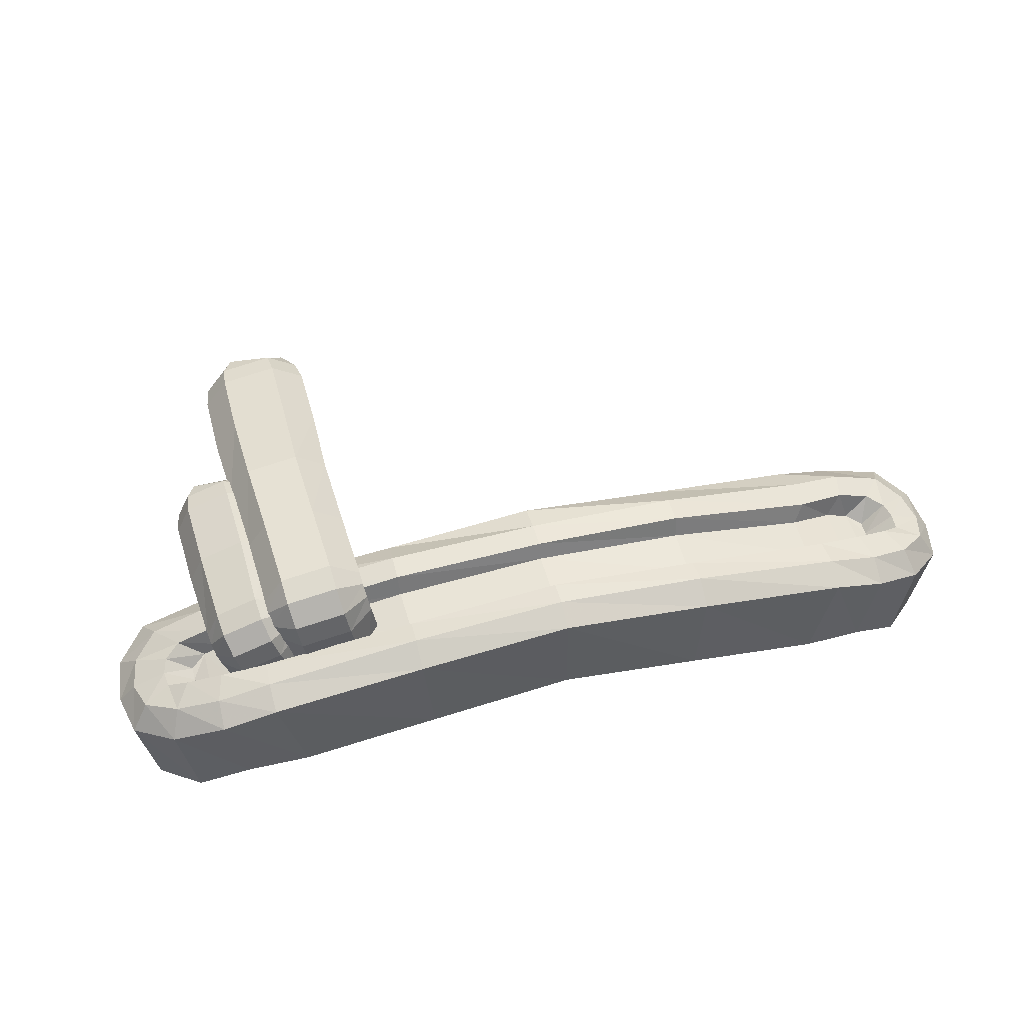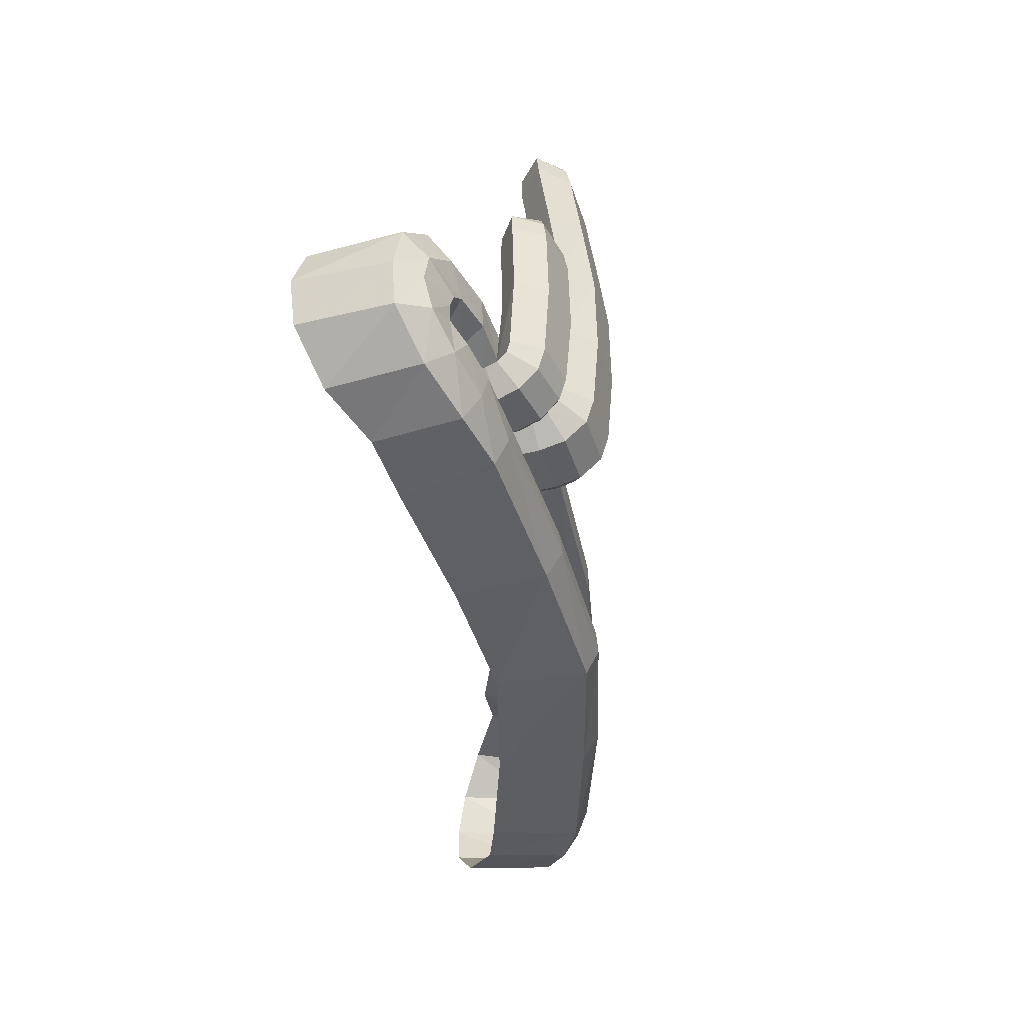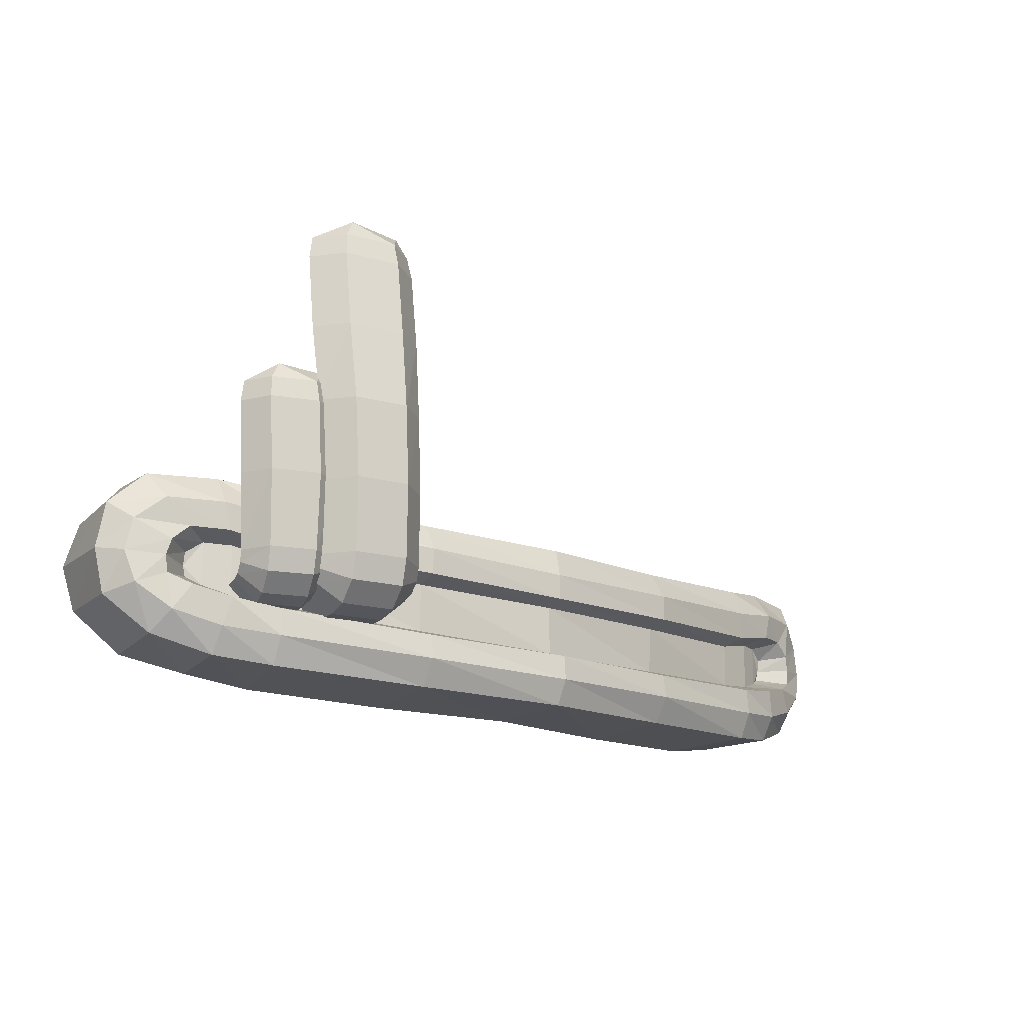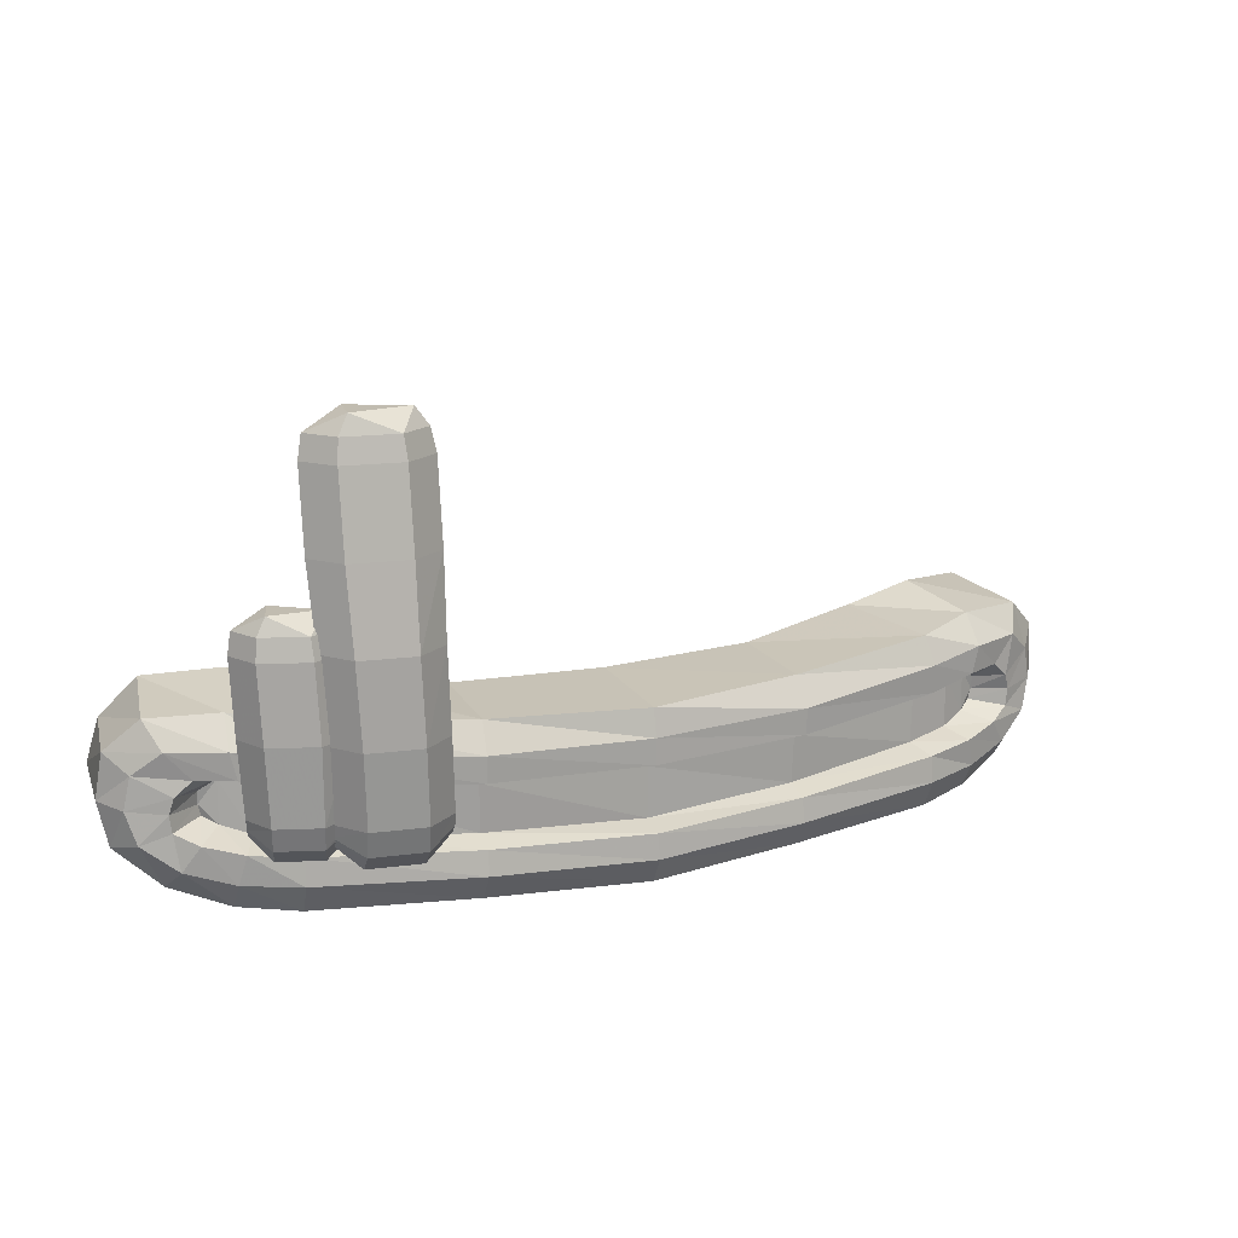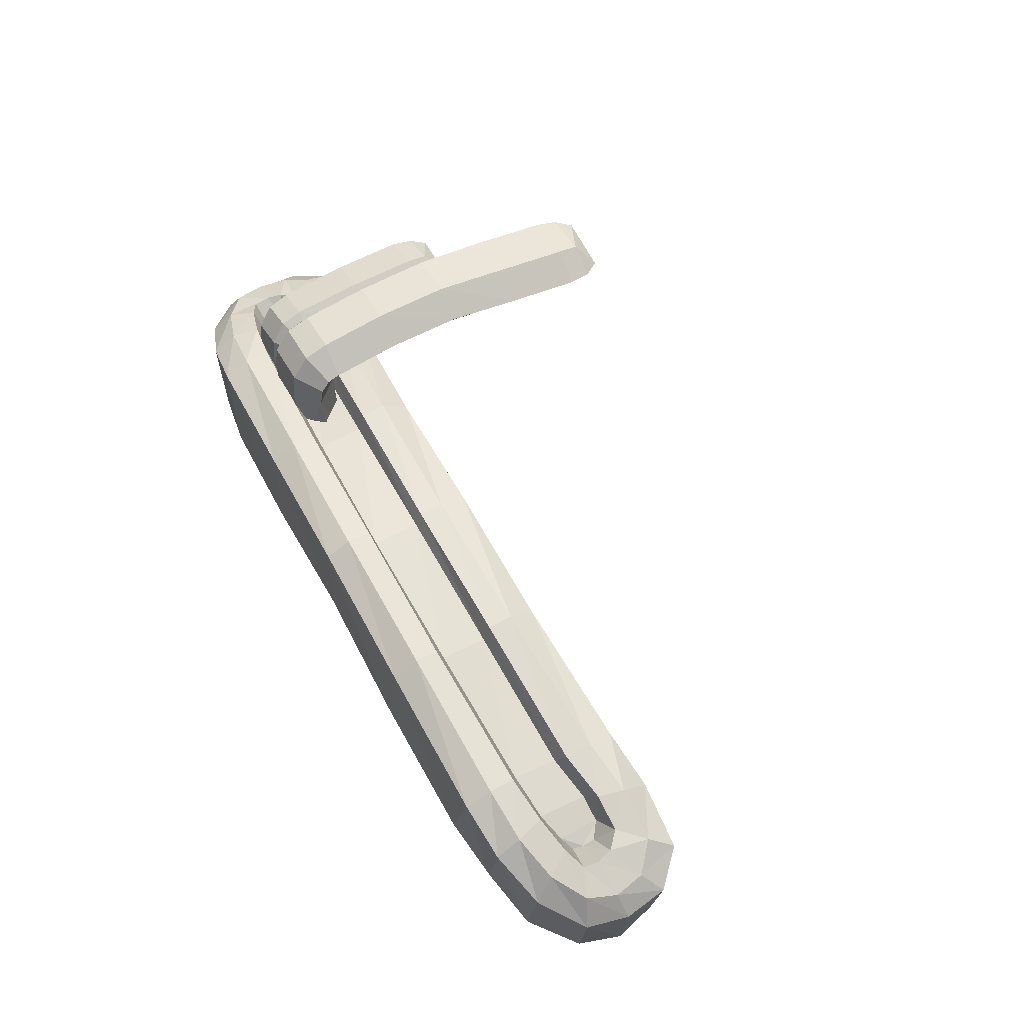
<metadata>
{"format":"obj","ext":"obj","renderer":"f3d","projection":"perspective","resolution":1024,"background":"white","views":[{"elev":50.9,"azim":165.0,"up":"+Y"},{"elev":-41.3,"azim":98.1,"up":"+Z"},{"elev":-16.9,"azim":141.6,"up":"+Z"},{"elev":16.5,"azim":155.8,"up":"+Z"},{"elev":57.6,"azim":-118.0,"up":"+Y"}]}
</metadata>
<code>
o kusaihana
v -1.106 2.244 -3.277
v -1.064 2.005 -3.285
v -1.172 1.95 -3.177
v -1.213 2.193 -3.184
v -0.9795 2.265 -3.028
v -0.9798 2.265 -3.139
v -1.021 2.244 -3.092
v -1.014 2.242 -3.12
v -1.02 2.249 -3.057
v -0.9532 2.353 -3.01
v -1.045 2.315 -3.008
v -1.106 2.3 -2.939
v -0.9698 2.352 -2.94
v -1.099 2.298 -3.087
v -1.093 2.299 -3.131
v -1.087 2.304 -3.045
v -0.9128 2.295 -3.031
v -0.7305 2.097 -2.87
v -0.9629 2.297 -2.865
v -0.9072 2.096 -2.824
v -1.138 2.245 -2.871
v -1.092 2.02 -2.843
v -1.205 1.942 -3.063
v -1.238 2.188 -3.069
v -0.9652 2.311 -3.325
v -1.08 2.31 -3.224
v -0.9635 2.354 -3.258
v -0.9105 2.296 -3.163
v -0.9436 2.367 -3.184
v -1.038 2.332 -3.159
v -1.19 2.253 -3.08
v -1.165 2.27 -3.161
v -1.173 2.26 -2.996
v -1.221 2.203 -2.951
v -1.177 1.965 -2.949
v -0.9209 2.089 -3.33
v 1.106 2.244 -3.277
v 1.213 2.193 -3.184
v 1.172 1.95 -3.177
v 1.064 2.005 -3.285
v 0.7527 2.126 -3.356
v 0.8188 2.363 -3.341
v 0.7945 2.329 -3.057
v 0.7898 2.331 -3.178
v 1.014 2.242 -3.12
v 0.9798 2.265 -3.139
v 1.021 2.244 -3.092
v 0.9795 2.265 -3.028
v 1.02 2.249 -3.057
v 0.9532 2.353 -3.01
v 0.9698 2.352 -2.94
v 1.106 2.3 -2.939
v 1.045 2.315 -3.008
v 1.099 2.298 -3.087
v 1.093 2.299 -3.131
v 1.087 2.304 -3.045
v 0.8217 2.38 -3.036
v 0.9128 2.295 -3.031
v 0.8167 2.394 -3.2
v 0.7305 2.097 -2.87
v 0.9072 2.096 -2.824
v 0.9629 2.297 -2.865
v 0.8067 2.356 -2.89
v 1.138 2.245 -2.871
v 1.092 2.02 -2.843
v 1.205 1.942 -3.063
v 1.238 2.188 -3.069
v 0.9652 2.311 -3.325
v 0.9635 2.354 -3.258
v 1.08 2.31 -3.224
v 0.8207 2.397 -3.27
v 1.038 2.332 -3.159
v 0.9436 2.367 -3.184
v 0.9105 2.296 -3.163
v 1.165 2.27 -3.161
v 1.19 2.253 -3.08
v 0.8213 2.387 -2.962
v 1.173 2.26 -2.996
v 1.221 2.203 -2.951
v 1.177 1.965 -2.949
v 0.9209 2.089 -3.33
v 0.7173 2.425 -3.141
v 0.6568 2.233 -3.135
v 0.7741 2.414 -3.194
v 0.7111 2.214 -3.194
v 0.8825 2.376 -3.194
v 0.8195 2.176 -3.194
v 0.9368 2.357 -3.135
v 0.8737 2.157 -3.135
v 0.9004 2.433 -3.181
v 0.946 2.386 -3.129
v 0.7919 2.47 -3.181
v 0.7291 2.462 -3.129
v 0.5432 2.274 -3.084
v 0.6794 2.252 -3.084
v 0.5058 2.479 -3.151
v 0.475 2.284 -3.146
v 0.5754 2.477 -3.21
v 0.5432 2.274 -3.21
v 0.7117 2.455 -3.21
v 0.6794 2.252 -3.21
v 0.7799 2.445 -3.146
v 0.7476 2.241 -3.146
v 0.7221 2.52 -3.196
v 0.7853 2.478 -3.139
v 0.5859 2.542 -3.196
v 0.5128 2.522 -3.139
v 0.599 2.441 -2.213
v 0.7143 2.441 -2.166
v 0.5743 2.51 -2.166
v 0.7352 2.419 -2.213
v 0.541 2.515 -2.213
v 0.6192 2.568 -2.213
v 0.7288 2.532 -2.166
v 0.7554 2.546 -2.213
v 0.8134 2.472 -2.213
v 0.5928 2.443 -2.272
v 0.7399 2.42 -2.272
v 0.5301 2.523 -2.272
v 0.6146 2.58 -2.272
v 0.7617 2.557 -2.272
v 0.8243 2.477 -2.272
v 0.5928 2.47 -2.477
v 0.7399 2.447 -2.477
v 0.5301 2.55 -2.477
v 0.6146 2.607 -2.477
v 0.7617 2.584 -2.477
v 0.8243 2.504 -2.477
v -0.4088 2.433 -3.353
v 0 2.487 -3.361
v 0 2.247 -3.369
v -0.4063 2.411 -3.201
v 0 2.453 -3.213
v 0 2.516 -3.23
v -0.4083 2.467 -3.221
v -0.4097 2.475 -3.285
v 0 2.521 -3.295
v -0.4089 2.416 -3.077
v -0.4033 2.43 -2.918
v -0.4105 2.475 -2.991
v -0.4109 2.473 -3.058
v 0 2.201 -2.913
v 0 2.484 -2.929
v 0 2.499 -3
v 0 2.499 -3.067
v 0 2.453 -3.084
v -0.3857 2.198 -3.37
v -0.7527 2.126 -3.356
v -0.8188 2.363 -3.341
v -0.7945 2.329 -3.057
v -0.7898 2.331 -3.178
v -0.8217 2.38 -3.036
v -0.8167 2.394 -3.2
v -0.8067 2.356 -2.89
v -0.8207 2.397 -3.27
v -0.8213 2.387 -2.962
v -0.3957 2.184 -2.905
v 0.4088 2.433 -3.353
v 0.3857 2.198 -3.37
v 0.4063 2.411 -3.201
v 0.4083 2.467 -3.221
v 0.4097 2.475 -3.285
v 0.4089 2.416 -3.077
v 0.4105 2.475 -2.991
v 0.4033 2.43 -2.918
v 0.4109 2.473 -3.058
v 0.3957 2.184 -2.905
v 0.7934 2.428 -2.639
v 0.8878 2.412 -2.596
v 0.7833 2.493 -2.596
v 0.9018 2.39 -2.639
v 0.7568 2.502 -2.639
v 0.8285 2.539 -2.639
v 0.9131 2.492 -2.596
v 0.9369 2.501 -2.639
v 0.9735 2.427 -2.639
v 0.7876 2.429 -2.694
v 0.9047 2.388 -2.694
v 0.7481 2.51 -2.694
v 0.8256 2.549 -2.694
v 0.9427 2.509 -2.694
v 0.9822 2.428 -2.694
v 0.779 2.432 -2.884
v 0.8961 2.391 -2.884
v 0.7395 2.513 -2.884
v 0.817 2.552 -2.884
v 0.934 2.512 -2.884
v 0.9736 2.431 -2.884
v 0.5943 2.495 -2.683
v 0.7334 2.473 -2.683
v 0.5357 2.574 -2.683
v 0.6161 2.632 -2.683
v 0.7552 2.61 -2.683
v 0.8138 2.53 -2.683
v 0.5859 2.496 -2.892
v 0.7221 2.474 -2.892
v 0.5286 2.575 -2.892
v 0.6077 2.633 -2.892
v 0.7439 2.612 -2.892
v 0.8012 2.532 -2.892
v 0.7732 2.413 -3.078
v 0.8827 2.375 -3.078
v 0.7383 2.495 -3.078
v 0.812 2.536 -3.078
v 0.9216 2.498 -3.078
v 0.9574 2.419 -3.078
v 0.7366 2.486 -3.106
v 0.807 2.518 -3.137
v 0.9155 2.48 -3.137
v 0.9536 2.41 -3.106
v 0.711 2.214 -3.08
v 0.8195 2.176 -3.08
v 0.5753 2.476 -3.08
v 0.7116 2.454 -3.08
v 0.5187 2.559 -3.08
v 0.5977 2.617 -3.08
v 0.734 2.595 -3.08
v 0.7912 2.516 -3.08
v 0.5171 2.549 -3.114
v 0.5946 2.597 -3.147
v 0.7308 2.575 -3.147
v 0.7897 2.506 -3.114
f 130 147 129
f 130 131 147
f 158 131 130
f 158 159 131
f 42 159 158
f 42 41 159
f 68 41 42
f 68 81 41
f 37 81 68
f 37 40 81
f 38 40 37
f 38 39 40
f 67 39 38
f 67 66 39
f 79 66 67
f 79 80 66
f 64 80 79
f 64 65 80
f 62 65 64
f 62 61 65
f 63 61 62
f 63 60 61
f 165 60 63
f 165 167 60
f 143 167 165
f 143 142 167
f 139 142 143
f 139 157 142
f 154 157 139
f 154 18 157
f 19 18 154
f 19 20 18
f 21 20 19
f 21 22 20
f 34 22 21
f 34 35 22
f 24 35 34
f 24 23 35
f 4 23 24
f 4 3 23
f 1 3 4
f 1 2 3
f 2 1 25
f 25 36 2
f 149 36 25
f 149 148 36
f 129 148 149
f 129 147 148
f 133 135 132
f 133 134 135
f 160 134 133
f 160 161 134
f 44 161 160
f 44 59 161
f 74 59 44
f 74 73 59
f 46 73 74
f 46 72 73
f 45 72 46
f 45 55 72
f 47 55 45
f 47 54 55
f 49 54 47
f 49 56 54
f 48 56 49
f 48 53 56
f 58 53 48
f 58 50 53
f 43 50 58
f 43 57 50
f 163 57 43
f 163 166 57
f 146 166 163
f 146 145 166
f 138 145 146
f 138 141 145
f 150 141 138
f 150 152 141
f 17 152 150
f 17 10 152
f 5 10 17
f 5 11 10
f 9 11 5
f 9 16 11
f 7 16 9
f 7 14 16
f 8 14 7
f 8 15 14
f 6 15 8
f 6 30 15
f 28 30 6
f 28 29 30
f 151 29 28
f 151 153 29
f 132 153 151
f 132 135 153
f 137 129 136
f 137 130 129
f 162 130 137
f 162 158 130
f 71 158 162
f 71 42 158
f 69 42 71
f 69 68 42
f 70 68 69
f 70 37 68
f 75 37 70
f 75 38 37
f 76 38 75
f 76 67 38
f 78 67 76
f 78 79 67
f 52 79 78
f 52 64 79
f 51 64 52
f 51 62 64
f 77 62 51
f 77 63 62
f 164 63 77
f 164 165 63
f 144 165 164
f 144 143 165
f 140 143 144
f 140 139 143
f 156 139 140
f 156 154 139
f 13 154 156
f 13 19 154
f 12 19 13
f 12 21 19
f 33 21 12
f 33 34 21
f 31 34 33
f 31 24 34
f 32 24 31
f 32 4 24
f 26 4 32
f 26 1 4
f 27 1 26
f 25 1 27
f 155 25 27
f 155 149 25
f 136 149 155
f 136 129 149
f 138 151 150
f 138 132 151
f 146 132 138
f 146 133 132
f 163 133 146
f 163 160 133
f 43 160 163
f 43 44 160
f 58 44 43
f 58 74 44
f 48 74 58
f 48 46 74
f 13 11 12
f 13 10 11
f 156 10 13
f 156 152 10
f 140 152 156
f 140 141 152
f 144 141 140
f 144 145 141
f 164 145 144
f 164 166 145
f 77 166 164
f 77 57 166
f 51 57 77
f 51 50 57
f 52 50 51
f 52 53 50
f 78 53 52
f 78 56 53
f 76 56 78
f 76 54 56
f 75 54 76
f 75 55 54
f 70 55 75
f 70 72 55
f 69 72 70
f 69 73 72
f 71 73 69
f 71 59 73
f 162 59 71
f 162 161 59
f 137 161 162
f 137 134 161
f 136 134 137
f 136 135 134
f 155 135 136
f 155 153 135
f 27 153 155
f 27 29 153
f 26 29 27
f 26 30 29
f 32 30 26
f 32 15 30
f 31 15 32
f 31 14 15
f 33 14 31
f 33 16 14
f 12 16 33
f 12 11 16
f 17 6 5
f 17 28 6
f 150 28 17
f 150 151 28
f 177 171 168
f 177 178 171
f 183 178 177
f 183 184 178
f 201 184 183
f 201 202 184
f 211 202 201
f 211 212 202
f 179 168 172
f 179 177 168
f 185 177 179
f 185 183 177
f 203 183 185
f 203 201 183
f 180 172 173
f 180 179 172
f 186 179 180
f 186 185 179
f 204 185 186
f 204 203 185
f 208 203 204
f 208 207 203
f 92 207 208
f 92 93 207
f 84 93 92
f 84 82 93
f 85 82 84
f 85 83 82
f 181 173 175
f 181 180 173
f 187 180 181
f 187 186 180
f 205 186 187
f 205 204 186
f 209 204 205
f 209 208 204
f 90 208 209
f 90 92 208
f 86 92 90
f 86 84 92
f 87 84 86
f 87 85 84
f 182 175 176
f 182 181 175
f 188 181 182
f 188 187 181
f 206 187 188
f 206 205 187
f 210 205 206
f 210 209 205
f 91 209 210
f 91 90 209
f 88 90 91
f 88 86 90
f 89 86 88
f 89 87 86
f 178 176 171
f 178 182 176
f 184 182 178
f 184 188 182
f 202 188 184
f 202 206 188
f 82 83 211
f 201 82 211
f 202 212 89
f 88 202 89
f 117 111 108
f 117 118 111
f 123 118 117
f 123 124 118
f 189 124 123
f 189 190 124
f 195 190 189
f 195 196 190
f 213 196 195
f 213 214 196
f 94 214 213
f 94 95 214
f 119 108 112
f 119 117 108
f 125 117 119
f 125 123 117
f 191 123 125
f 191 189 123
f 197 189 191
f 197 195 189
f 215 195 197
f 215 213 195
f 120 112 113
f 120 119 112
f 126 119 120
f 126 125 119
f 192 125 126
f 192 191 125
f 198 191 192
f 198 197 191
f 216 197 198
f 216 215 197
f 220 215 216
f 220 219 215
f 106 219 220
f 106 107 219
f 98 107 106
f 98 96 107
f 99 96 98
f 99 97 96
f 121 113 115
f 121 120 113
f 127 120 121
f 127 126 120
f 193 126 127
f 193 192 126
f 199 192 193
f 199 198 192
f 217 198 199
f 217 216 198
f 221 216 217
f 221 220 216
f 104 220 221
f 104 106 220
f 100 106 104
f 100 98 106
f 101 98 100
f 101 99 98
f 122 115 116
f 122 121 115
f 128 121 122
f 128 127 121
f 194 127 128
f 194 193 127
f 200 193 194
f 200 199 193
f 218 199 200
f 218 217 199
f 222 217 218
f 222 221 217
f 105 221 222
f 105 104 221
f 102 104 105
f 102 100 104
f 103 100 102
f 103 101 100
f 118 116 111
f 118 122 116
f 124 122 118
f 124 128 122
f 190 128 124
f 190 194 128
f 196 194 190
f 196 200 194
f 214 200 196
f 214 218 200
f 96 97 94
f 213 96 94
f 214 95 103
f 102 214 103
f 7 6 8
f 7 5 6
f 9 5 7
f 46 47 45
f 46 48 47
f 49 47 48
f 207 201 203
f 207 93 201
f 82 201 93
f 202 210 206
f 202 91 210
f 88 91 202
f 219 213 215
f 219 107 213
f 96 213 107
f 214 222 218
f 214 105 222
f 102 105 214
f 171 169 168
f 171 176 169
f 174 169 176
f 174 170 169
f 173 170 174
f 173 172 170
f 168 170 172
f 168 169 170
f 174 175 173
f 174 176 175
f 111 109 108
f 111 116 109
f 114 109 116
f 114 110 109
f 113 110 114
f 113 112 110
f 108 110 112
f 108 109 110
f 114 115 113
f 114 116 115

</code>
